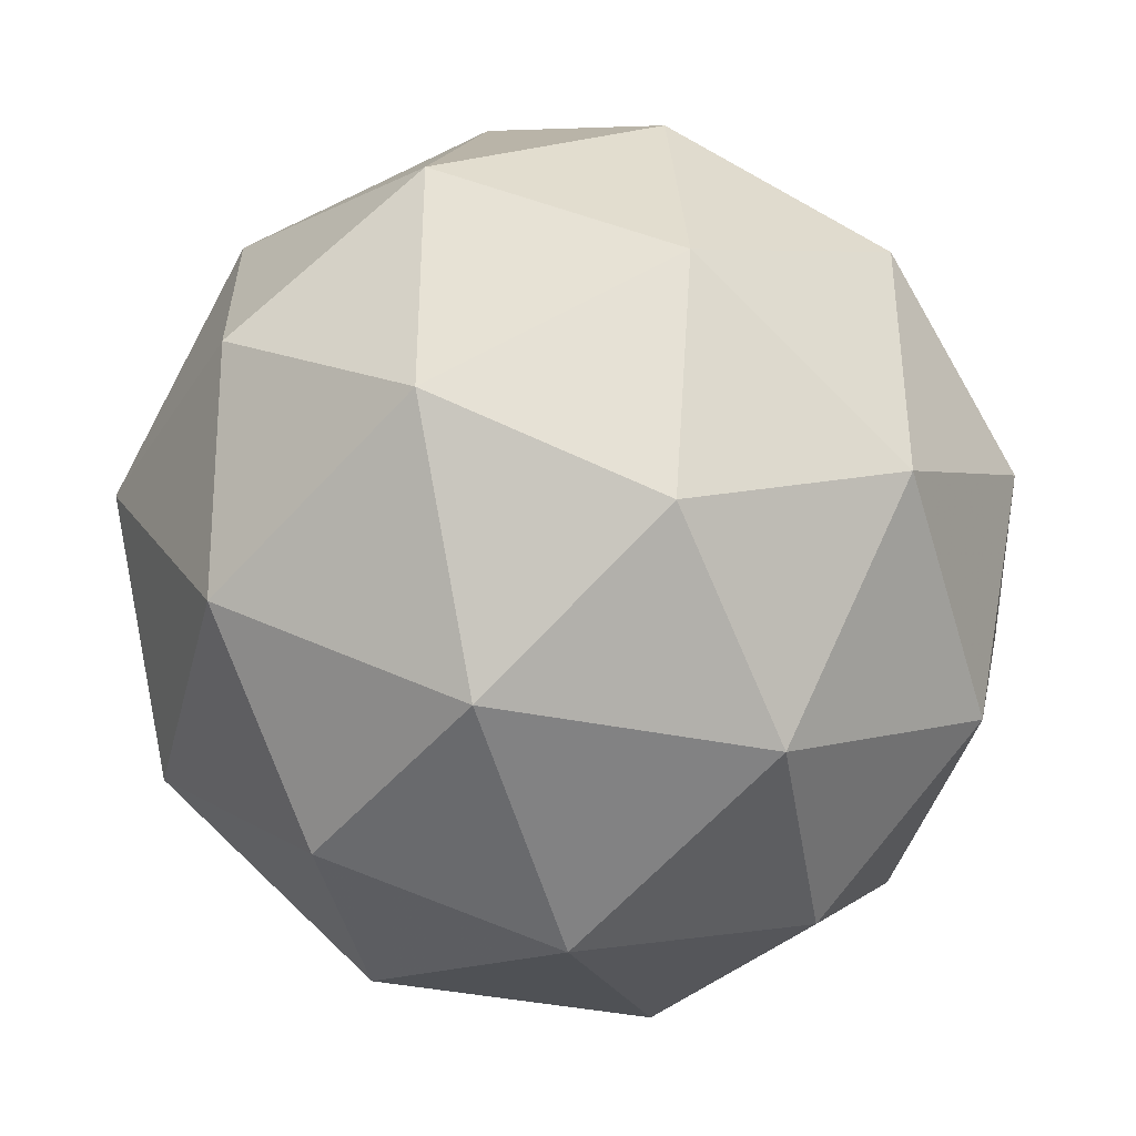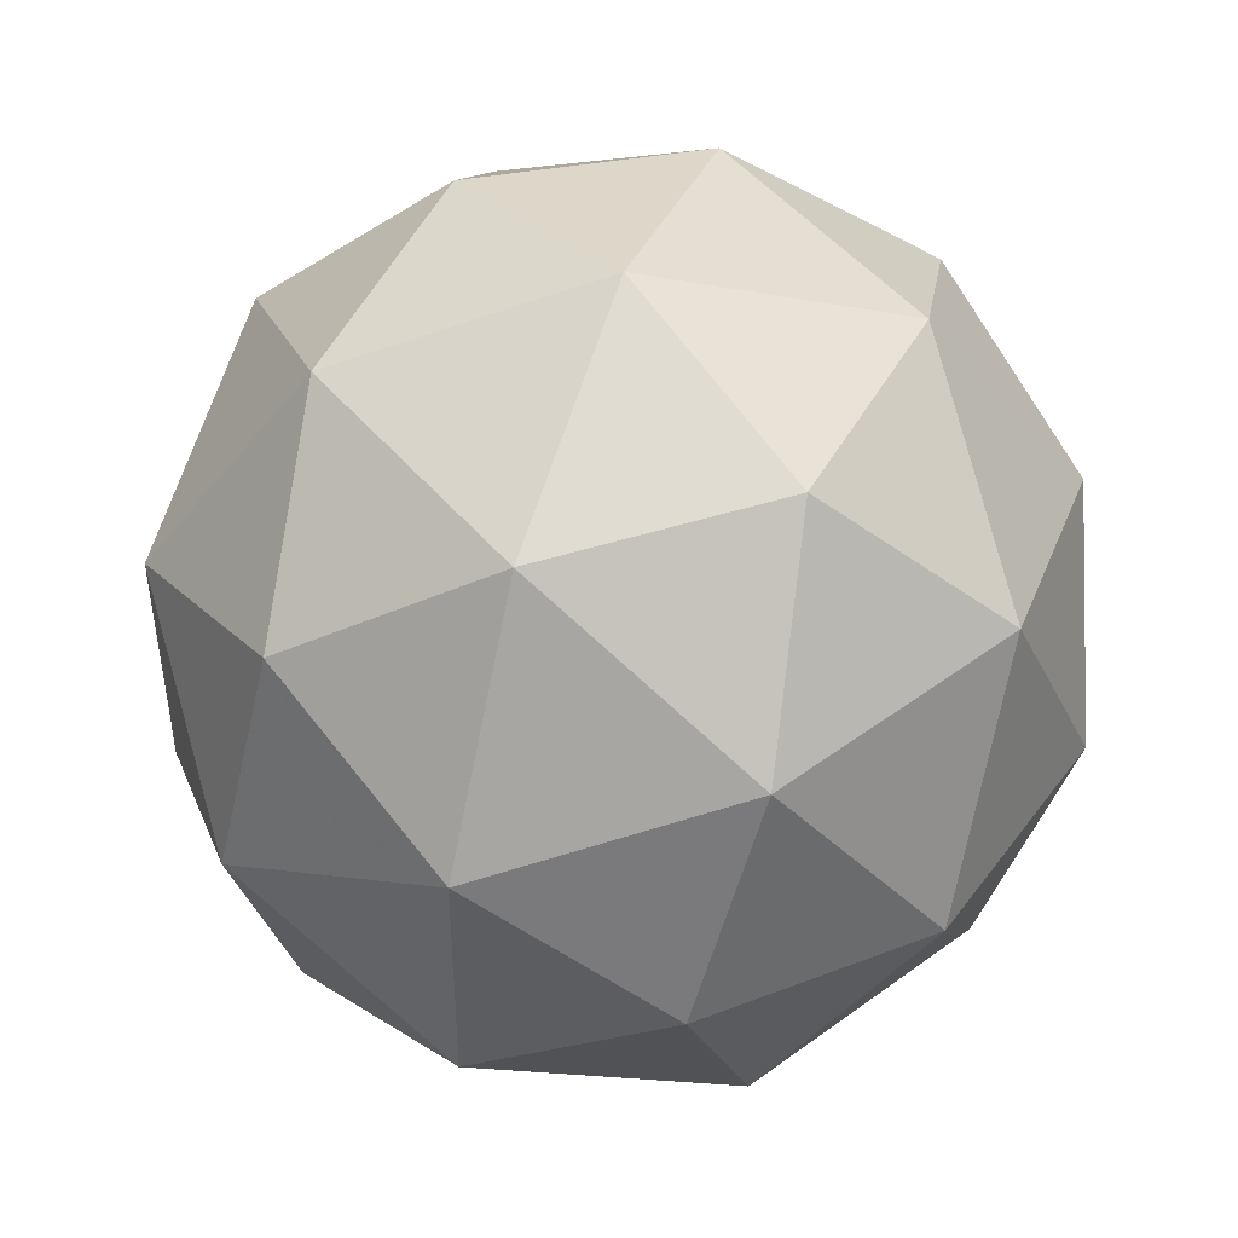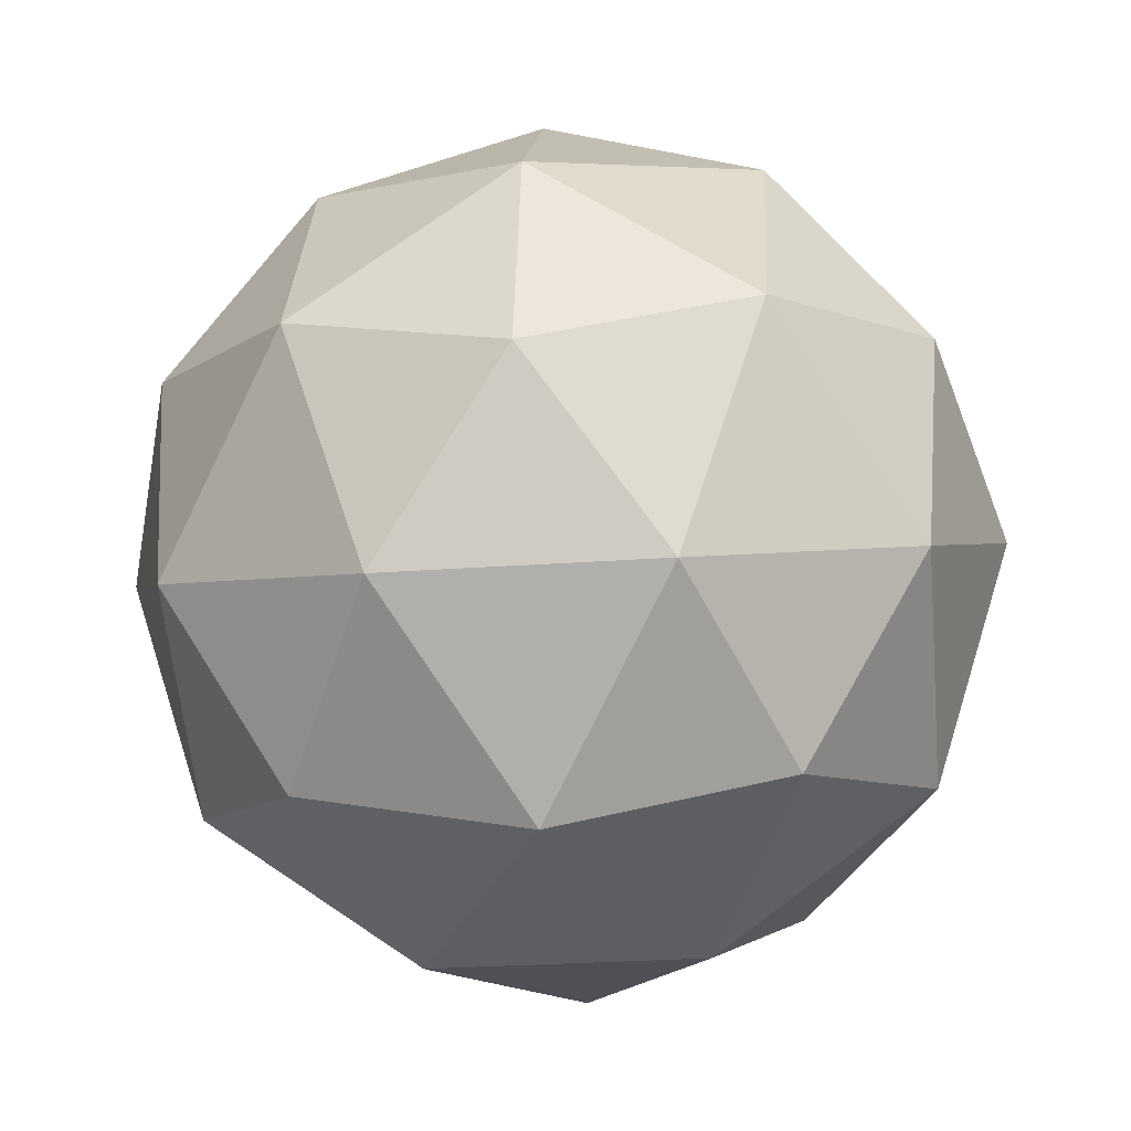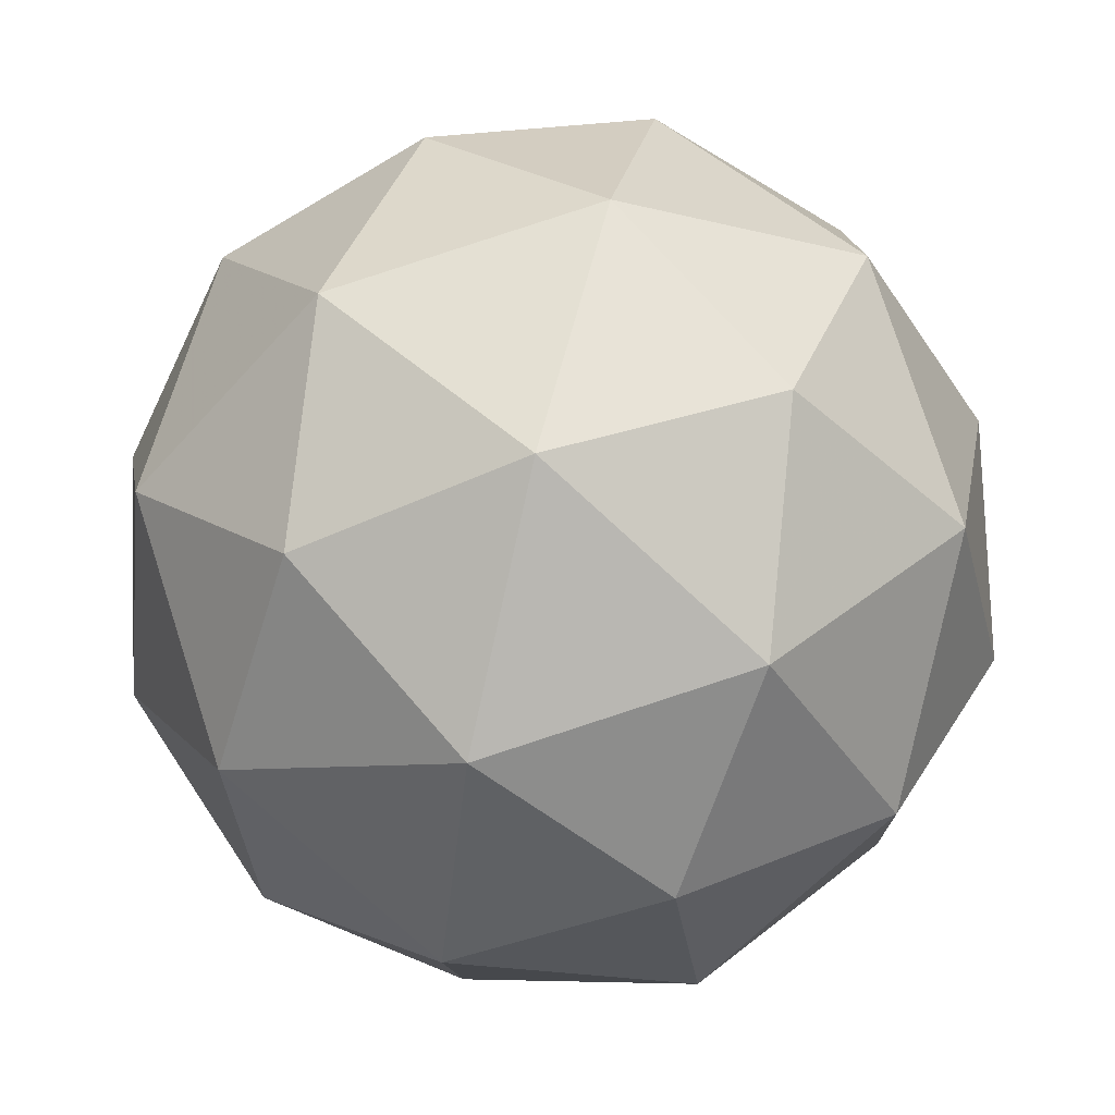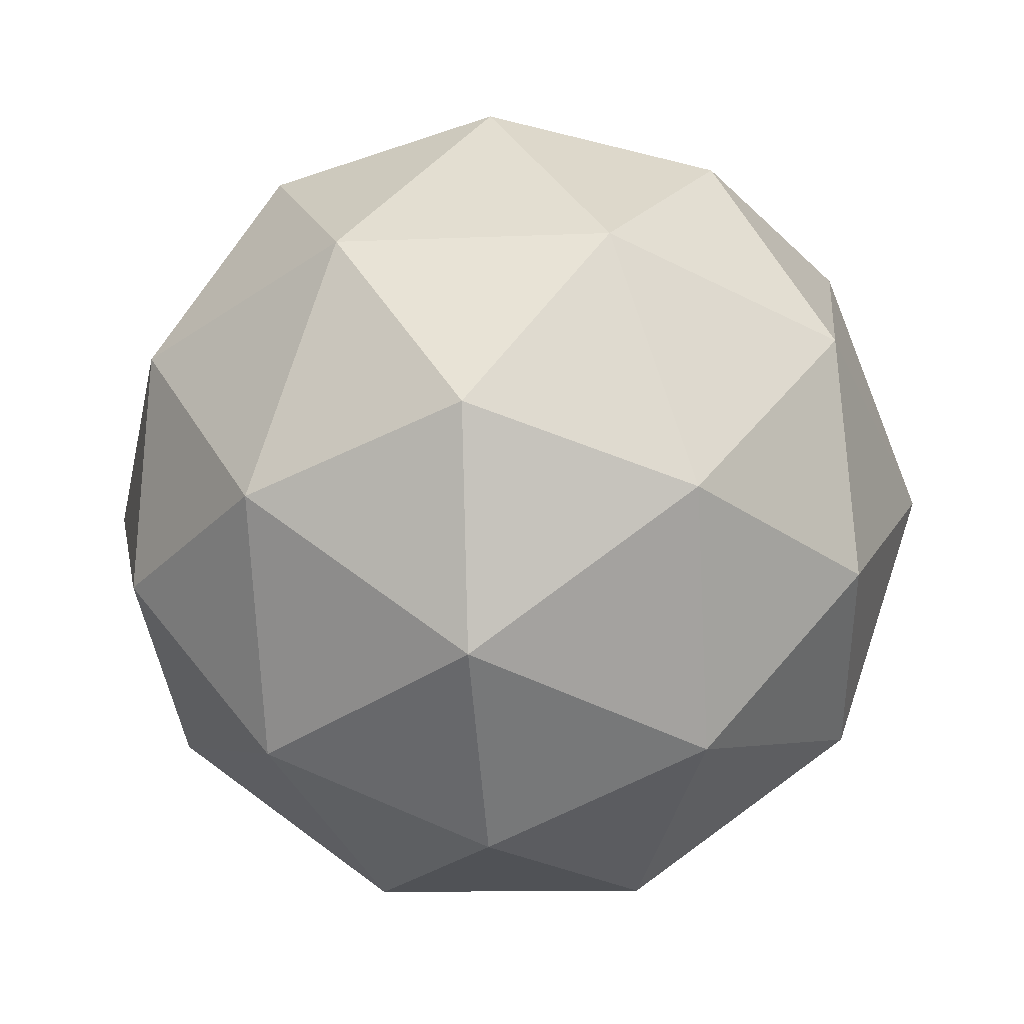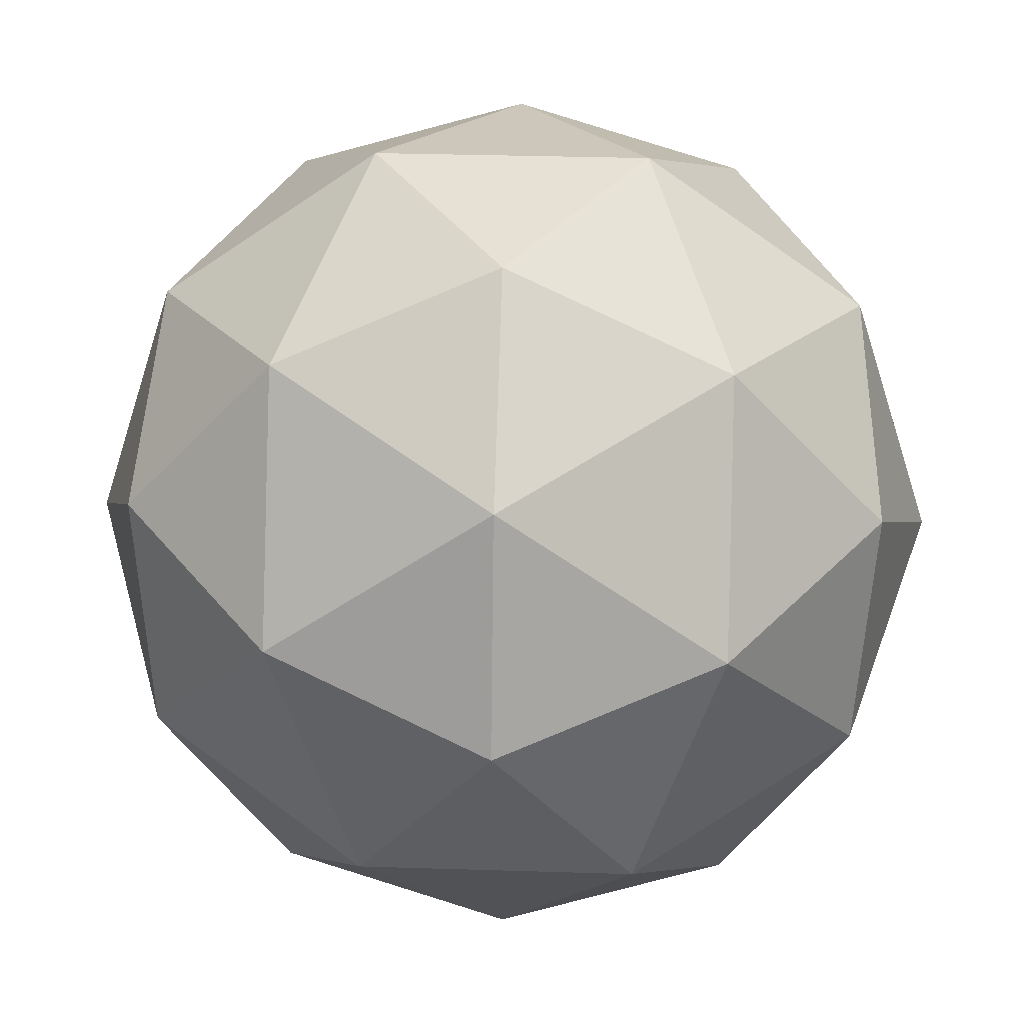
<metadata>
{"format":"obj","ext":"obj","renderer":"f3d","projection":"perspective","resolution":1024,"background":"white","views":[{"elev":8.8,"azim":42.6,"up":"+Z"},{"elev":46.6,"azim":123.7,"up":"+Y"},{"elev":-60.5,"azim":77.9,"up":"+Y"},{"elev":-40.1,"azim":-154.0,"up":"+Z"},{"elev":19.9,"azim":-101.9,"up":"+Y"},{"elev":-72.3,"azim":86.6,"up":"+Z"}]}
</metadata>
<code>
v 0.269 0.3276 -0.1932
v 0.2261 0.3743 -0.1378
v 0.3047 0.3956 -0.1588
v 0.3492 0.3248 -0.1681
v 0.2981 0.2598 -0.1529
v 0.222 0.2903 -0.1342
v 0.2798 0.4002 -0.07858
v 0.3559 0.3697 -0.09731
v 0.3519 0.2857 -0.09369
v 0.2732 0.2644 -0.07272
v 0.2287 0.3352 -0.06338
v 0.309 0.3324 -0.03834
v 0.2865 0.3672 -0.1866
v 0.2402 0.3546 -0.1742
v 0.2613 0.3946 -0.154
v 0.2126 0.3327 -0.1396
v 0.2378 0.3053 -0.1721
v 0.3126 0.3256 -0.1921
v 0.3336 0.3655 -0.1718
v 0.2826 0.2873 -0.1831
v 0.3297 0.2857 -0.1684
v 0.255 0.2654 -0.1485
v 0.2166 0.3591 -0.09795
v 0.2142 0.3097 -0.09582
v 0.2928 0.4098 -0.1192
v 0.2466 0.3973 -0.1069
v 0.3637 0.3503 -0.1357
v 0.3376 0.3919 -0.1302
v 0.3313 0.2627 -0.1246
v 0.3613 0.3009 -0.1336
v 0.2404 0.2681 -0.1013
v 0.2851 0.2502 -0.1123
v 0.2482 0.3743 -0.06312
v 0.323 0.3946 -0.08306
v 0.3653 0.3273 -0.09194
v 0.3167 0.2654 -0.07749
v 0.2443 0.2945 -0.05968
v 0.2954 0.3727 -0.0484
v 0.2653 0.3344 -0.03947
v 0.3401 0.3547 -0.0594
v 0.3377 0.3054 -0.05728
v 0.2915 0.2928 -0.04495
f 1 14 13
f 2 14 16
f 1 13 18
f 1 18 20
f 1 20 17
f 2 16 23
f 3 15 25
f 4 19 27
f 5 21 29
f 6 22 31
f 2 23 26
f 3 25 28
f 4 27 30
f 5 29 32
f 6 31 24
f 7 33 38
f 8 34 40
f 9 35 41
f 10 36 42
f 11 37 39
f 39 42 12
f 39 37 42
f 37 10 42
f 42 41 12
f 42 36 41
f 36 9 41
f 41 40 12
f 41 35 40
f 35 8 40
f 40 38 12
f 40 34 38
f 34 7 38
f 38 39 12
f 38 33 39
f 33 11 39
f 24 37 11
f 24 31 37
f 31 10 37
f 32 36 10
f 32 29 36
f 29 9 36
f 30 35 9
f 30 27 35
f 27 8 35
f 28 34 8
f 28 25 34
f 25 7 34
f 26 33 7
f 26 23 33
f 23 11 33
f 31 32 10
f 31 22 32
f 22 5 32
f 29 30 9
f 29 21 30
f 21 4 30
f 27 28 8
f 27 19 28
f 19 3 28
f 25 26 7
f 25 15 26
f 15 2 26
f 23 24 11
f 23 16 24
f 16 6 24
f 17 22 6
f 17 20 22
f 20 5 22
f 20 21 5
f 20 18 21
f 18 4 21
f 18 19 4
f 18 13 19
f 13 3 19
f 16 17 6
f 16 14 17
f 14 1 17
f 13 15 3
f 13 14 15
f 14 2 15

</code>
